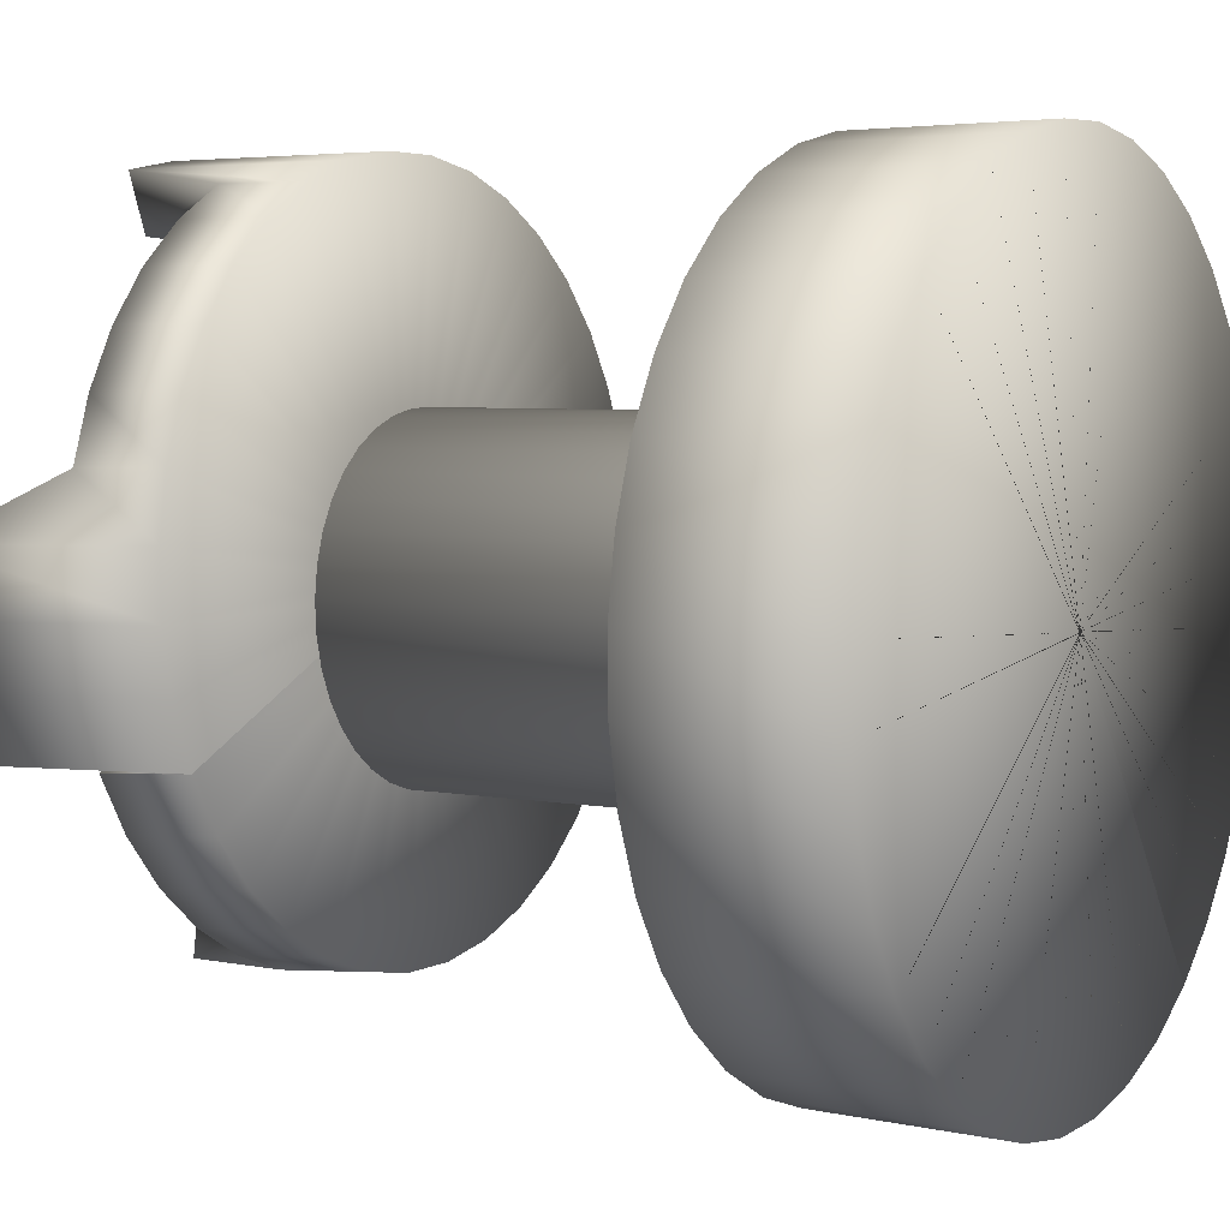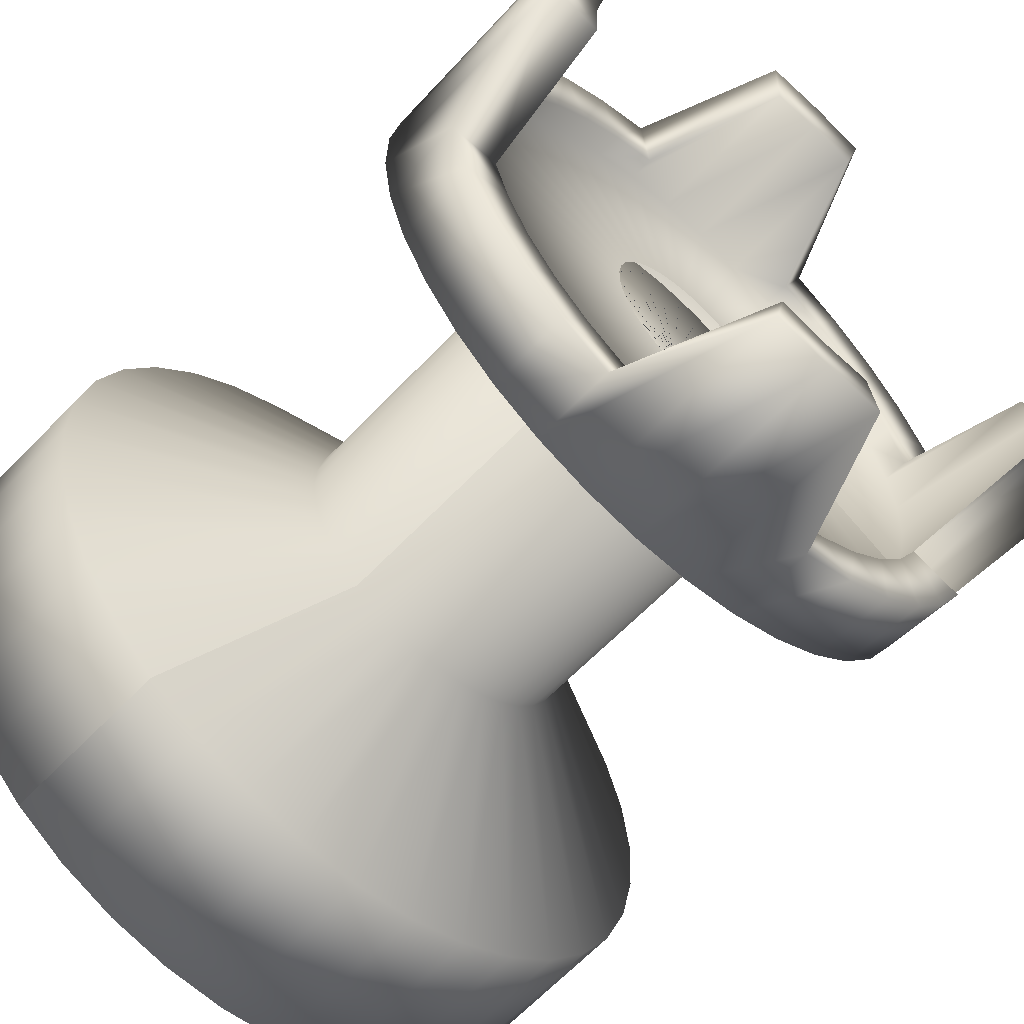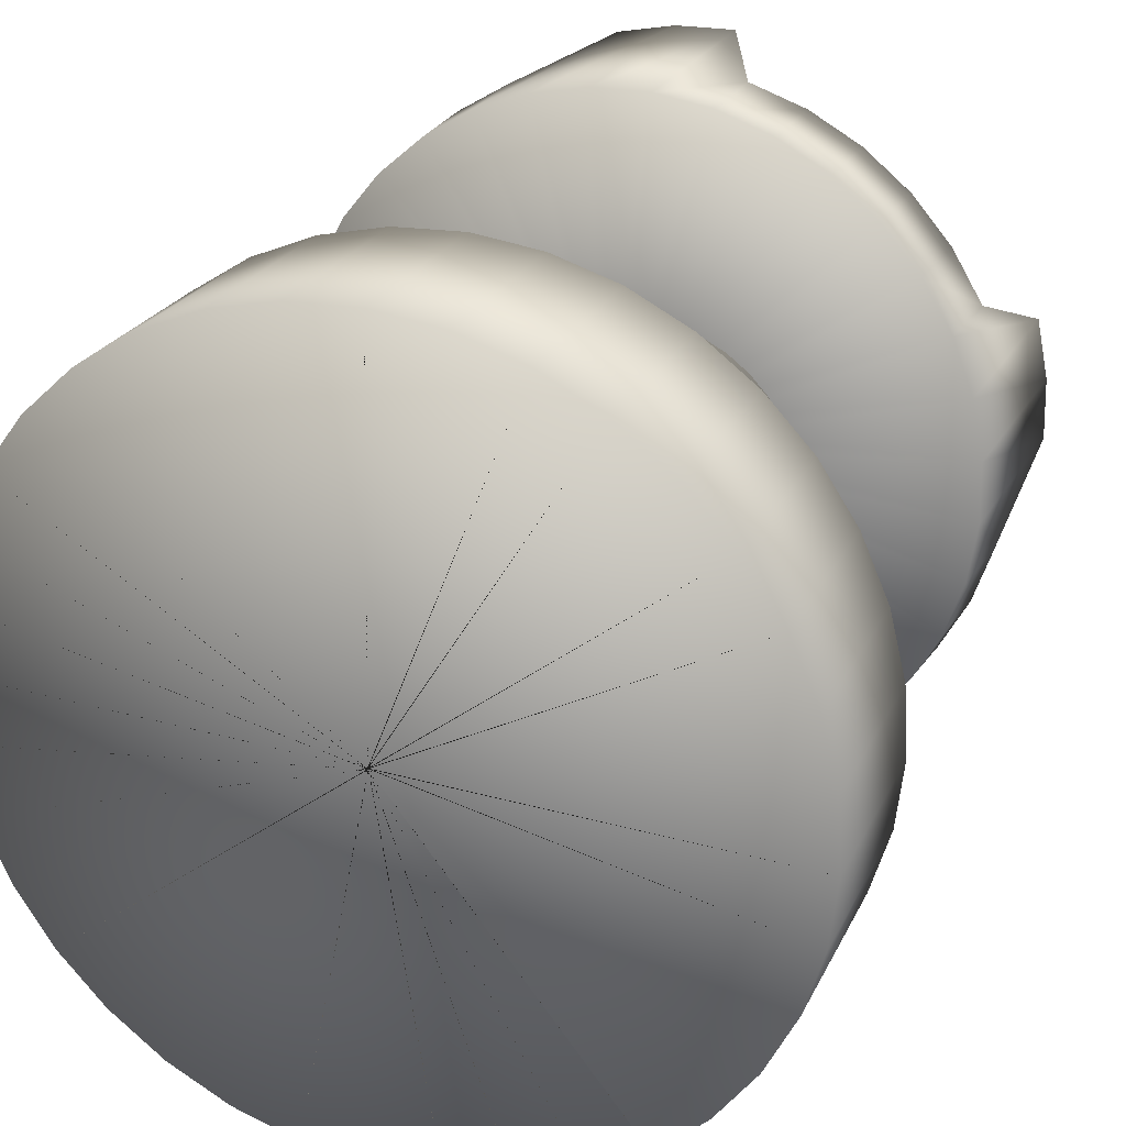
<metadata>
{"format":"obj","ext":"obj","renderer":"f3d","projection":"perspective","resolution":1024,"background":"white","views":[{"elev":2.7,"azim":-59.1,"up":"+Z"},{"elev":-59.8,"azim":136.8,"up":"+Z"},{"elev":24.5,"azim":21.8,"up":"+Z"}]}
</metadata>
<code>
o Cube
v 0.7576 0.159 -0.785
v 0.7528 0.7855 -0.7635
v 0.3011 1.159 -0.1797
v -0.04673 0.1404 0.2378
v 0.3049 2.286 -0.1571
v -0.04023 2.278 0.2818
v 0.5695 0.1621 -0.908
v 0.5663 0.7885 -0.8855
v 0.2214 1.16 -0.2318
v -0.04503 0.1403 0.2389
v 0.2251 2.287 -0.2092
v -0.03853 2.278 0.2829
v 0.3628 0.1645 -0.9964
v 0.3614 0.791 -0.9732
v 0.1339 1.161 -0.2693
v -0.04317 0.1403 0.2397
v 0.1375 2.288 -0.2467
v -0.03667 2.278 0.2837
v 0.144 0.1663 -1.048
v 0.1443 0.7927 -1.024
v 0.04123 1.162 -0.291
v -0.0412 0.1403 0.2401
v 0.04475 2.289 -0.2684
v -0.0347 2.278 0.2841
v -0.0805 0.1672 -1.06
v -0.07825 0.7936 -1.036
v -0.05381 1.162 -0.2962
v -0.03918 0.1403 0.2402
v -0.05041 2.289 -0.2737
v -0.03268 2.278 0.2842
v -0.3037 0.1673 -1.033
v -0.2996 0.7937 -1.01
v -0.1483 1.162 -0.2849
v -0.03717 0.1403 0.24
v -0.145 2.289 -0.2624
v -0.03067 2.278 0.284
v -0.5189 0.1666 -0.9684
v -0.5129 0.7931 -0.9454
v -0.2394 1.162 -0.2574
v -0.03523 0.1403 0.2394
v -0.2363 2.289 -0.2348
v -0.02873 2.278 0.2834
v -0.7195 0.1652 -0.8669
v -0.7119 0.7916 -0.8448
v -0.3244 1.162 -0.2145
v -0.03342 0.1403 0.2385
v -0.3213 2.288 -0.1918
v -0.02692 2.278 0.2825
v -0.8995 0.1629 -0.7322
v -0.8903 0.7894 -0.7112
v -0.4006 1.161 -0.1574
v -0.0318 0.1403 0.2373
v -0.3976 2.287 -0.1347
v -0.0253 2.278 0.2813
v -1.053 0.16 -0.5683
v -1.043 0.7865 -0.5487
v -0.4657 1.159 -0.08802
v -0.03042 0.1404 0.2358
v -0.4628 2.286 -0.06523
v -0.02391 2.278 0.2798
v -1.176 0.1565 -0.3802
v -1.165 0.783 -0.3622
v -0.5178 1.158 -0.008365
v -0.02931 0.1404 0.2341
v -0.515 2.285 0.01452
v -0.0228 2.278 0.2781
v -1.265 0.1525 -0.1736
v -1.253 0.7791 -0.1573
v -0.5553 1.156 0.07912
v -0.02851 0.1404 0.2322
v -0.5525 2.283 0.1021
v -0.02201 2.278 0.2763
v -1.316 0.1482 0.04523
v -1.303 0.7748 0.05968
v -0.577 1.154 0.1718
v -0.02805 0.1405 0.2303
v -0.5742 2.281 0.1949
v -0.02155 2.278 0.2743
v -1.329 0.1436 0.2696
v -1.316 0.7702 0.2822
v -0.5823 1.152 0.2668
v -0.02794 0.1405 0.2283
v -0.5795 2.279 0.29
v -0.02143 2.278 0.2723
v -1.302 0.1389 0.4928
v -1.289 0.7656 0.5035
v -0.571 1.15 0.3613
v -0.02817 0.1405 0.2262
v -0.5682 2.277 0.3846
v -0.02167 2.278 0.2703
v -1.237 0.1343 0.7079
v -1.225 0.761 0.7168
v -0.5434 1.148 0.4524
v -0.02876 0.1406 0.2243
v -0.5406 2.275 0.4758
v -0.02226 2.278 0.2683
v -1.135 0.1299 0.9085
v -1.124 0.7566 0.9157
v -0.5005 1.147 0.5373
v -0.02967 0.1406 0.2225
v -0.4976 2.273 0.5609
v -0.02317 2.278 0.2665
v -1.001 0.1258 1.088
v -0.9907 0.7525 1.094
v -0.4434 1.145 0.6135
v -0.03089 0.1407 0.2209
v -0.4405 2.272 0.6371
v -0.02439 2.278 0.2649
v -0.8367 0.1221 1.242
v -0.8281 0.7489 1.247
v -0.374 1.143 0.6786
v -0.03237 0.1407 0.2195
v -0.371 2.27 0.7023
v -0.02586 2.278 0.2635
v -0.6486 0.119 1.365
v -0.6415 0.7458 1.369
v -0.2944 1.142 0.7307
v -0.03406 0.1407 0.2184
v -0.2912 2.269 0.7545
v -0.02756 2.278 0.2624
v -0.4419 0.1165 1.454
v -0.4366 0.7434 1.456
v -0.2069 1.141 0.7681
v -0.03592 0.1407 0.2176
v -0.2036 2.268 0.792
v -0.02942 2.278 0.2616
v -0.2231 0.1148 1.505
v -0.2196 0.7417 1.507
v -0.1142 1.14 0.7898
v -0.03789 0.1408 0.2171
v -0.1108 2.267 0.8137
v -0.03139 2.278 0.2611
v 0.001402 0.1139 1.517
v 0.002964 0.7407 1.519
v -0.01913 1.14 0.7951
v -0.03992 0.1408 0.217
v -0.01569 2.267 0.819
v -0.03341 2.278 0.261
v 0.2246 0.1137 1.491
v 0.2243 0.7406 1.493
v 0.07538 1.14 0.7838
v -0.04193 0.1408 0.2173
v 0.07894 2.267 0.8077
v -0.03542 2.278 0.2613
v 0.4398 0.1144 1.426
v 0.4377 0.7413 1.428
v 0.1665 1.14 0.7563
v -0.04387 0.1408 0.2178
v 0.1702 2.267 0.7801
v -0.03736 2.278 0.2618
v 0.6404 0.1159 1.324
v 0.6366 0.7428 1.328
v 0.2514 1.141 0.7133
v -0.04567 0.1408 0.2188
v 0.2552 2.267 0.7371
v -0.03917 2.278 0.2628
v 0.8204 0.1181 1.189
v 0.815 0.745 1.194
v 0.3276 1.142 0.6563
v -0.0473 0.1407 0.22
v 0.3315 2.268 0.68
v -0.04079 2.278 0.264
v 0.9742 0.121 1.026
v 0.9676 0.7478 1.032
v 0.3928 1.143 0.5869
v -0.04868 0.1407 0.2214
v 0.3967 2.27 0.6105
v -0.04218 2.278 0.2655
v 1.097 0.1245 0.8375
v 1.09 0.7513 0.8452
v 0.4449 1.144 0.5072
v -0.04979 0.1407 0.2231
v 0.4489 2.271 0.5307
v -0.04329 2.278 0.2671
v 1.186 0.1285 0.6308
v 1.177 0.7553 0.6404
v 0.4823 1.146 0.4197
v -0.05059 0.1406 0.225
v 0.4864 2.273 0.4431
v -0.04408 2.278 0.269
v 1.237 0.1329 0.412
v 1.228 0.7596 0.4234
v 0.504 1.148 0.3271
v -0.05105 0.1406 0.227
v 0.5081 2.275 0.3504
v -0.04455 2.278 0.271
v 1.249 0.1375 0.1876
v 1.24 0.7641 0.2008
v 0.5093 1.15 0.2321
v -0.05116 0.1406 0.229
v 0.5134 2.277 0.2552
v -0.04466 2.278 0.273
v 1.223 0.1421 -0.03556
v 1.214 0.7688 -0.02043
v 0.498 1.152 0.1376
v -0.05092 0.1405 0.231
v 0.5021 2.279 0.1606
v -0.04442 2.278 0.275
v 1.158 0.1468 -0.2507
v 1.15 0.7733 -0.2338
v 0.4705 1.154 0.04648
v -0.05033 0.1405 0.2329
v 0.4745 2.281 0.06943
v -0.04383 2.278 0.2769
v 1.056 0.1512 -0.4513
v 1.049 0.7777 -0.4326
v 0.4275 1.156 -0.03845
v -0.04942 0.1404 0.2347
v 0.4315 2.282 -0.0156
v -0.04292 2.278 0.2788
v 0.9216 0.1553 -0.6312
v 0.9154 0.7818 -0.611
v 0.3705 1.157 -0.1146
v -0.04821 0.1404 0.2364
v 0.3744 2.284 -0.09187
v -0.0417 2.278 0.2804
v 0.7576 0.159 -0.785
v 0.7528 0.7855 -0.7635
v 0.3011 1.159 -0.1797
v -0.04673 0.1404 0.2378
v 0.3049 2.286 -0.1571
v -0.04023 2.278 0.2818
v -1.018 2.332 0.09611
v -0.4007 2.331 0.2766
v -0.3795 2.331 0.2221
v -0.956 2.33 -0.06283
v -0.9544 2.89 -0.06656
v -1.13 2.904 -0.1534
v -1.12 2.135 -0.1421
v -0.3674 2.135 0.2296
v -1.016 2.891 0.09236
v -1.204 2.905 0.03734
v -1.193 2.136 0.0464
v -0.3878 2.136 0.2819
v -1.051 2.333 0.2634
v -0.4122 2.332 0.334
v -1.05 2.892 0.2596
v -1.244 2.907 0.2381
v -1.233 2.138 0.2448
v -0.3988 2.136 0.3368
v -1.055 2.334 0.434
v -0.4135 2.332 0.3925
v -1.054 2.893 0.4302
v -1.249 2.908 0.4427
v -1.237 2.139 0.447
v -0.4001 2.136 0.3929
v -1.029 2.335 0.6026
v -0.4047 2.332 0.4503
v -1.028 2.422 0.5988
v -1.218 2.437 0.645
v -1.207 2.14 0.647
v -0.3916 2.137 0.4483
v -0.9748 2.336 0.7642
v -0.3859 2.333 0.5057
v -0.9732 2.423 0.7603
v -1.152 2.438 0.8389
v -1.142 2.141 0.8386
v -0.3736 2.137 0.5014
v -0.8929 2.337 0.9138
v -0.3578 2.333 0.557
v -0.8913 2.424 0.91
v -1.054 2.439 1.018
v -1.045 2.142 1.016
v -0.3467 2.137 0.5506
v -0.7862 2.338 1.047
v -0.3212 2.333 0.6026
v -0.7846 2.424 1.043
v -0.9261 2.44 1.178
v -0.9182 2.143 1.174
v -0.3116 2.137 0.5943
v -0.658 2.338 1.16
v -0.2773 2.333 0.6413
v -0.6565 2.425 1.156
v -0.7723 2.44 1.313
v -0.7662 2.143 1.307
v -0.2695 2.138 0.6313
v -0.5123 2.338 1.248
v -0.2273 2.334 0.6716
v -0.5107 2.425 1.244
v -0.5974 2.44 1.42
v -0.5933 2.144 1.413
v -0.2216 2.138 0.6604
v -0.3533 2.338 1.31
v -0.1728 2.334 0.6929
v -0.3518 2.897 1.306
v -0.4067 2.913 1.494
v -0.4049 2.144 1.486
v -0.1694 2.138 0.6808
v -0.186 2.338 1.344
v -0.1154 2.333 0.7044
v -0.1845 2.897 1.34
v -0.206 2.913 1.534
v -0.2065 2.143 1.526
v -0.1144 2.138 0.6918
v -0.01545 2.338 1.347
v -0.05696 2.333 0.7057
v -0.01398 2.897 1.344
v -0.001313 2.912 1.539
v -0.004235 2.143 1.53
v -0.05838 2.137 0.6931
v 0.1532 2.337 1.322
v 0.000861 2.333 0.6968
v 0.1546 2.424 1.318
v 0.201 2.439 1.508
v 0.1957 2.142 1.5
v -0.002968 2.137 0.6846
v 0.3148 2.336 1.267
v 0.05627 2.333 0.6781
v 0.3162 2.423 1.263
v 0.3949 2.438 1.442
v 0.3874 2.141 1.435
v 0.05013 2.137 0.6666
v 0.4644 2.335 1.185
v 0.1076 2.332 0.65
v 0.4658 2.422 1.181
v 0.5745 2.437 1.344
v 0.5648 2.14 1.338
v 0.0993 2.137 0.6397
v 0.5976 2.334 1.078
v 0.1532 2.332 0.6134
v 0.599 2.421 1.075
v 0.7342 2.436 1.216
v 0.7227 2.139 1.211
v 0.1431 2.136 0.6046
v 0.7102 2.333 0.9502
v 0.1918 2.332 0.5695
v 0.7115 2.42 0.9464
v 0.8693 2.434 1.062
v 0.8562 2.138 1.059
v 0.18 2.136 0.5625
v 0.7988 2.332 0.8044
v 0.2222 2.331 0.5195
v 0.8002 2.419 0.8006
v 0.9756 2.433 0.8872
v 0.9613 2.136 0.8863
v 0.2092 2.136 0.5146
v 0.8608 2.33 0.6455
v 0.2435 2.331 0.465
v 0.8621 2.89 0.6417
v 1.05 2.904 0.6965
v 1.035 2.135 0.6979
v 0.2295 2.135 0.4624
v 0.8942 2.329 0.4782
v 0.2549 2.33 0.4076
v 0.8955 2.889 0.4744
v 1.09 2.902 0.4958
v 1.074 2.133 0.4995
v 0.2405 2.135 0.4074
v 0.8981 2.328 0.3077
v 0.2563 2.33 0.3492
v 0.8994 2.887 0.3039
v 1.095 2.901 0.2912
v 1.079 2.132 0.2973
v 0.2418 2.134 0.3514
v 0.8722 2.327 0.139
v 0.2474 2.33 0.2913
v 0.8736 2.414 0.1353
v 1.064 2.427 0.08883
v 1.048 2.13 0.09729
v 0.2333 2.134 0.296
v 0.8176 2.326 -0.02257
v 0.2287 2.329 0.2359
v 0.8189 2.413 -0.0263
v 0.9982 2.426 -0.1051
v 0.9835 2.129 -0.09433
v 0.2153 2.134 0.2429
v 0.7356 2.325 -0.1722
v 0.2006 2.329 0.1846
v 0.737 2.412 -0.1759
v 0.8999 2.425 -0.2846
v 0.8864 2.128 -0.2718
v 0.1884 2.133 0.1937
v 0.629 2.325 -0.3053
v 0.164 2.329 0.139
v 0.6303 2.412 -0.309
v 0.7719 2.424 -0.4443
v 0.7599 2.128 -0.4296
v 0.1534 2.133 0.15
v 0.5008 2.324 -0.4179
v 0.12 2.329 0.1004
v 0.5022 2.411 -0.4216
v 0.6181 2.424 -0.5794
v 0.6079 2.127 -0.5632
v 0.1113 2.133 0.113
v 0.355 2.324 -0.5066
v 0.07007 2.329 0.06997
v 0.3564 2.411 -0.5102
v 0.4432 2.423 -0.6858
v 0.4351 2.127 -0.6683
v 0.06335 2.133 0.08383
v 0.1961 2.324 -0.5685
v 0.01556 2.329 0.04872
v 0.1975 2.883 -0.5722
v 0.2525 2.896 -0.7601
v 0.2466 2.127 -0.7417
v 0.01112 2.133 0.06347
v 0.02877 2.324 -0.602
v -0.0418 2.329 0.03726
v 0.03024 2.884 -0.6056
v 0.05175 2.896 -0.8003
v 0.0482 2.127 -0.7814
v -0.04385 2.133 0.05248
v -0.1418 2.325 -0.6058
v -0.1003 2.329 0.03594
v -0.1403 2.884 -0.6095
v -0.1529 2.897 -0.8049
v -0.154 2.128 -0.786
v -0.09989 2.133 0.05121
v -0.3104 2.325 -0.58
v -0.1581 2.329 0.04478
v -0.3089 2.412 -0.5837
v -0.3552 2.425 -0.7739
v -0.354 2.128 -0.7554
v -0.1553 2.133 0.05969
v -0.472 2.326 -0.5254
v -0.2135 2.329 0.06353
v -0.4705 2.413 -0.529
v -0.5491 2.426 -0.7083
v -0.5456 2.129 -0.6905
v -0.2084 2.134 0.07766
v -0.6217 2.327 -0.4434
v -0.2648 2.33 0.09162
v -0.6201 2.414 -0.4471
v -0.7287 2.427 -0.61
v -0.7231 2.13 -0.5934
v -0.2576 2.134 0.1046
v -0.7548 2.328 -0.3368
v -0.3105 2.33 0.1282
v -0.7532 2.415 -0.3405
v -0.8884 2.428 -0.482
v -0.881 2.132 -0.4669
v -0.3013 2.134 0.1396
v -0.8674 2.329 -0.2086
v -0.3491 2.33 0.1721
v -0.8658 2.416 -0.2123
v -1.024 2.43 -0.3283
v -1.014 2.133 -0.3149
v -0.3383 2.135 0.1817
v -0.956 2.33 -0.06283
v -0.3795 2.331 0.2221
v -0.9544 2.417 -0.06656
v -1.13 2.431 -0.1534
v -1.12 2.135 -0.1421
v -0.3674 2.135 0.2296
f 5 11 12 6
f 2 8 9 3
f 1 4 10 7
f 3 9 11 5
f 1 7 8 2
f 9 15 17 11
f 7 13 14 8
f 11 17 18 12
f 8 14 15 9
f 7 10 16 13
f 15 21 23 17
f 13 19 20 14
f 17 23 24 18
f 14 20 21 15
f 13 16 22 19
f 21 27 29 23
f 19 25 26 20
f 23 29 30 24
f 20 26 27 21
f 19 22 28 25
f 27 33 35 29
f 25 31 32 26
f 29 35 36 30
f 26 32 33 27
f 25 28 34 31
f 33 39 41 35
f 31 37 38 32
f 35 41 42 36
f 32 38 39 33
f 31 34 40 37
f 39 45 47 41
f 37 43 44 38
f 41 47 48 42
f 38 44 45 39
f 37 40 46 43
f 45 51 53 47
f 43 49 50 44
f 47 53 54 48
f 44 50 51 45
f 43 46 52 49
f 51 57 59 53
f 49 55 56 50
f 53 59 60 54
f 50 56 57 51
f 49 52 58 55
f 57 63 65 59
f 55 61 62 56
f 59 65 66 60
f 56 62 63 57
f 55 58 64 61
f 63 69 71 65
f 61 67 68 62
f 65 71 72 66
f 62 68 69 63
f 61 64 70 67
f 69 75 77 71
f 67 73 74 68
f 71 77 78 72
f 68 74 75 69
f 67 70 76 73
f 75 81 83 77
f 73 79 80 74
f 77 83 84 78
f 74 80 81 75
f 73 76 82 79
f 81 87 89 83
f 79 85 86 80
f 83 89 90 84
f 80 86 87 81
f 79 82 88 85
f 87 93 95 89
f 85 91 92 86
f 89 95 96 90
f 86 92 93 87
f 85 88 94 91
f 93 99 101 95
f 91 97 98 92
f 95 101 102 96
f 92 98 99 93
f 91 94 100 97
f 99 105 107 101
f 97 103 104 98
f 101 107 108 102
f 98 104 105 99
f 97 100 106 103
f 105 111 113 107
f 103 109 110 104
f 107 113 114 108
f 104 110 111 105
f 103 106 112 109
f 111 117 119 113
f 109 115 116 110
f 113 119 120 114
f 110 116 117 111
f 109 112 118 115
f 117 123 125 119
f 115 121 122 116
f 119 125 126 120
f 116 122 123 117
f 115 118 124 121
f 123 129 131 125
f 121 127 128 122
f 125 131 132 126
f 122 128 129 123
f 121 124 130 127
f 129 135 137 131
f 127 133 134 128
f 131 137 138 132
f 128 134 135 129
f 127 130 136 133
f 135 141 143 137
f 133 139 140 134
f 137 143 144 138
f 134 140 141 135
f 133 136 142 139
f 141 147 149 143
f 139 145 146 140
f 143 149 150 144
f 140 146 147 141
f 139 142 148 145
f 147 153 155 149
f 145 151 152 146
f 149 155 156 150
f 146 152 153 147
f 145 148 154 151
f 153 159 161 155
f 151 157 158 152
f 155 161 162 156
f 152 158 159 153
f 151 154 160 157
f 159 165 167 161
f 157 163 164 158
f 161 167 168 162
f 158 164 165 159
f 157 160 166 163
f 165 171 173 167
f 163 169 170 164
f 167 173 174 168
f 164 170 171 165
f 163 166 172 169
f 171 177 179 173
f 169 175 176 170
f 173 179 180 174
f 170 176 177 171
f 169 172 178 175
f 177 183 185 179
f 175 181 182 176
f 179 185 186 180
f 176 182 183 177
f 175 178 184 181
f 183 189 191 185
f 181 187 188 182
f 185 191 192 186
f 182 188 189 183
f 181 184 190 187
f 189 195 197 191
f 187 193 194 188
f 191 197 198 192
f 188 194 195 189
f 187 190 196 193
f 195 201 203 197
f 193 199 200 194
f 197 203 204 198
f 194 200 201 195
f 193 196 202 199
f 201 207 209 203
f 199 205 206 200
f 203 209 210 204
f 200 206 207 201
f 199 202 208 205
f 207 213 215 209
f 205 211 212 206
f 209 215 216 210
f 206 212 213 207
f 205 208 214 211
f 213 219 221 215
f 211 217 218 212
f 215 221 222 216
f 212 218 219 213
f 211 214 220 217
f 231 237 235 223
f 230 234 233 229
f 226 223 224 225
f 229 233 232 228
f 228 232 231 227
f 227 231 223 226
f 234 240 239 233
f 223 235 236 224
f 233 239 238 232
f 232 238 237 231
f 237 243 241 235
f 240 246 245 239
f 235 241 242 236
f 239 245 244 238
f 238 244 243 237
f 243 249 247 241
f 246 252 251 245
f 241 247 248 242
f 245 251 250 244
f 244 250 249 243
f 249 255 253 247
f 252 258 257 251
f 247 253 254 248
f 251 257 256 250
f 250 256 255 249
f 255 261 259 253
f 258 264 263 257
f 253 259 260 254
f 257 263 262 256
f 256 262 261 255
f 261 267 265 259
f 264 270 269 263
f 259 265 266 260
f 263 269 268 262
f 262 268 267 261
f 267 273 271 265
f 270 276 275 269
f 265 271 272 266
f 269 275 274 268
f 268 274 273 267
f 273 279 277 271
f 276 282 281 275
f 271 277 278 272
f 275 281 280 274
f 274 280 279 273
f 279 285 283 277
f 282 288 287 281
f 277 283 284 278
f 281 287 286 280
f 280 286 285 279
f 285 291 289 283
f 288 294 293 287
f 283 289 290 284
f 287 293 292 286
f 286 292 291 285
f 291 297 295 289
f 294 300 299 293
f 289 295 296 290
f 293 299 298 292
f 292 298 297 291
f 297 303 301 295
f 300 306 305 299
f 295 301 302 296
f 299 305 304 298
f 298 304 303 297
f 303 309 307 301
f 306 312 311 305
f 301 307 308 302
f 305 311 310 304
f 304 310 309 303
f 309 315 313 307
f 312 318 317 311
f 307 313 314 308
f 311 317 316 310
f 310 316 315 309
f 315 321 319 313
f 318 324 323 317
f 313 319 320 314
f 317 323 322 316
f 316 322 321 315
f 321 327 325 319
f 324 330 329 323
f 319 325 326 320
f 323 329 328 322
f 322 328 327 321
f 327 333 331 325
f 330 336 335 329
f 325 331 332 326
f 329 335 334 328
f 328 334 333 327
f 333 339 337 331
f 336 342 341 335
f 331 337 338 332
f 335 341 340 334
f 334 340 339 333
f 339 345 343 337
f 342 348 347 341
f 337 343 344 338
f 341 347 346 340
f 340 346 345 339
f 345 351 349 343
f 348 354 353 347
f 343 349 350 344
f 347 353 352 346
f 346 352 351 345
f 351 357 355 349
f 354 360 359 353
f 349 355 356 350
f 353 359 358 352
f 352 358 357 351
f 357 363 361 355
f 360 366 365 359
f 355 361 362 356
f 359 365 364 358
f 358 364 363 357
f 363 369 367 361
f 366 372 371 365
f 361 367 368 362
f 365 371 370 364
f 364 370 369 363
f 369 375 373 367
f 372 378 377 371
f 367 373 374 368
f 371 377 376 370
f 370 376 375 369
f 375 381 379 373
f 378 384 383 377
f 373 379 380 374
f 377 383 382 376
f 376 382 381 375
f 381 387 385 379
f 384 390 389 383
f 379 385 386 380
f 383 389 388 382
f 382 388 387 381
f 387 393 391 385
f 390 396 395 389
f 385 391 392 386
f 389 395 394 388
f 388 394 393 387
f 393 399 397 391
f 396 402 401 395
f 391 397 398 392
f 395 401 400 394
f 394 400 399 393
f 399 405 403 397
f 402 408 407 401
f 397 403 404 398
f 401 407 406 400
f 400 406 405 399
f 405 411 409 403
f 408 414 413 407
f 403 409 410 404
f 407 413 412 406
f 406 412 411 405
f 411 417 415 409
f 414 420 419 413
f 409 415 416 410
f 413 419 418 412
f 412 418 417 411
f 417 423 421 415
f 420 426 425 419
f 415 421 422 416
f 419 425 424 418
f 418 424 423 417
f 423 429 427 421
f 426 432 431 425
f 421 427 428 422
f 425 431 430 424
f 424 430 429 423
f 429 435 433 427
f 432 438 437 431
f 427 433 434 428
f 431 437 436 430
f 430 436 435 429
f 435 441 439 433
f 438 444 443 437
f 433 439 440 434
f 437 443 442 436
f 436 442 441 435

</code>
